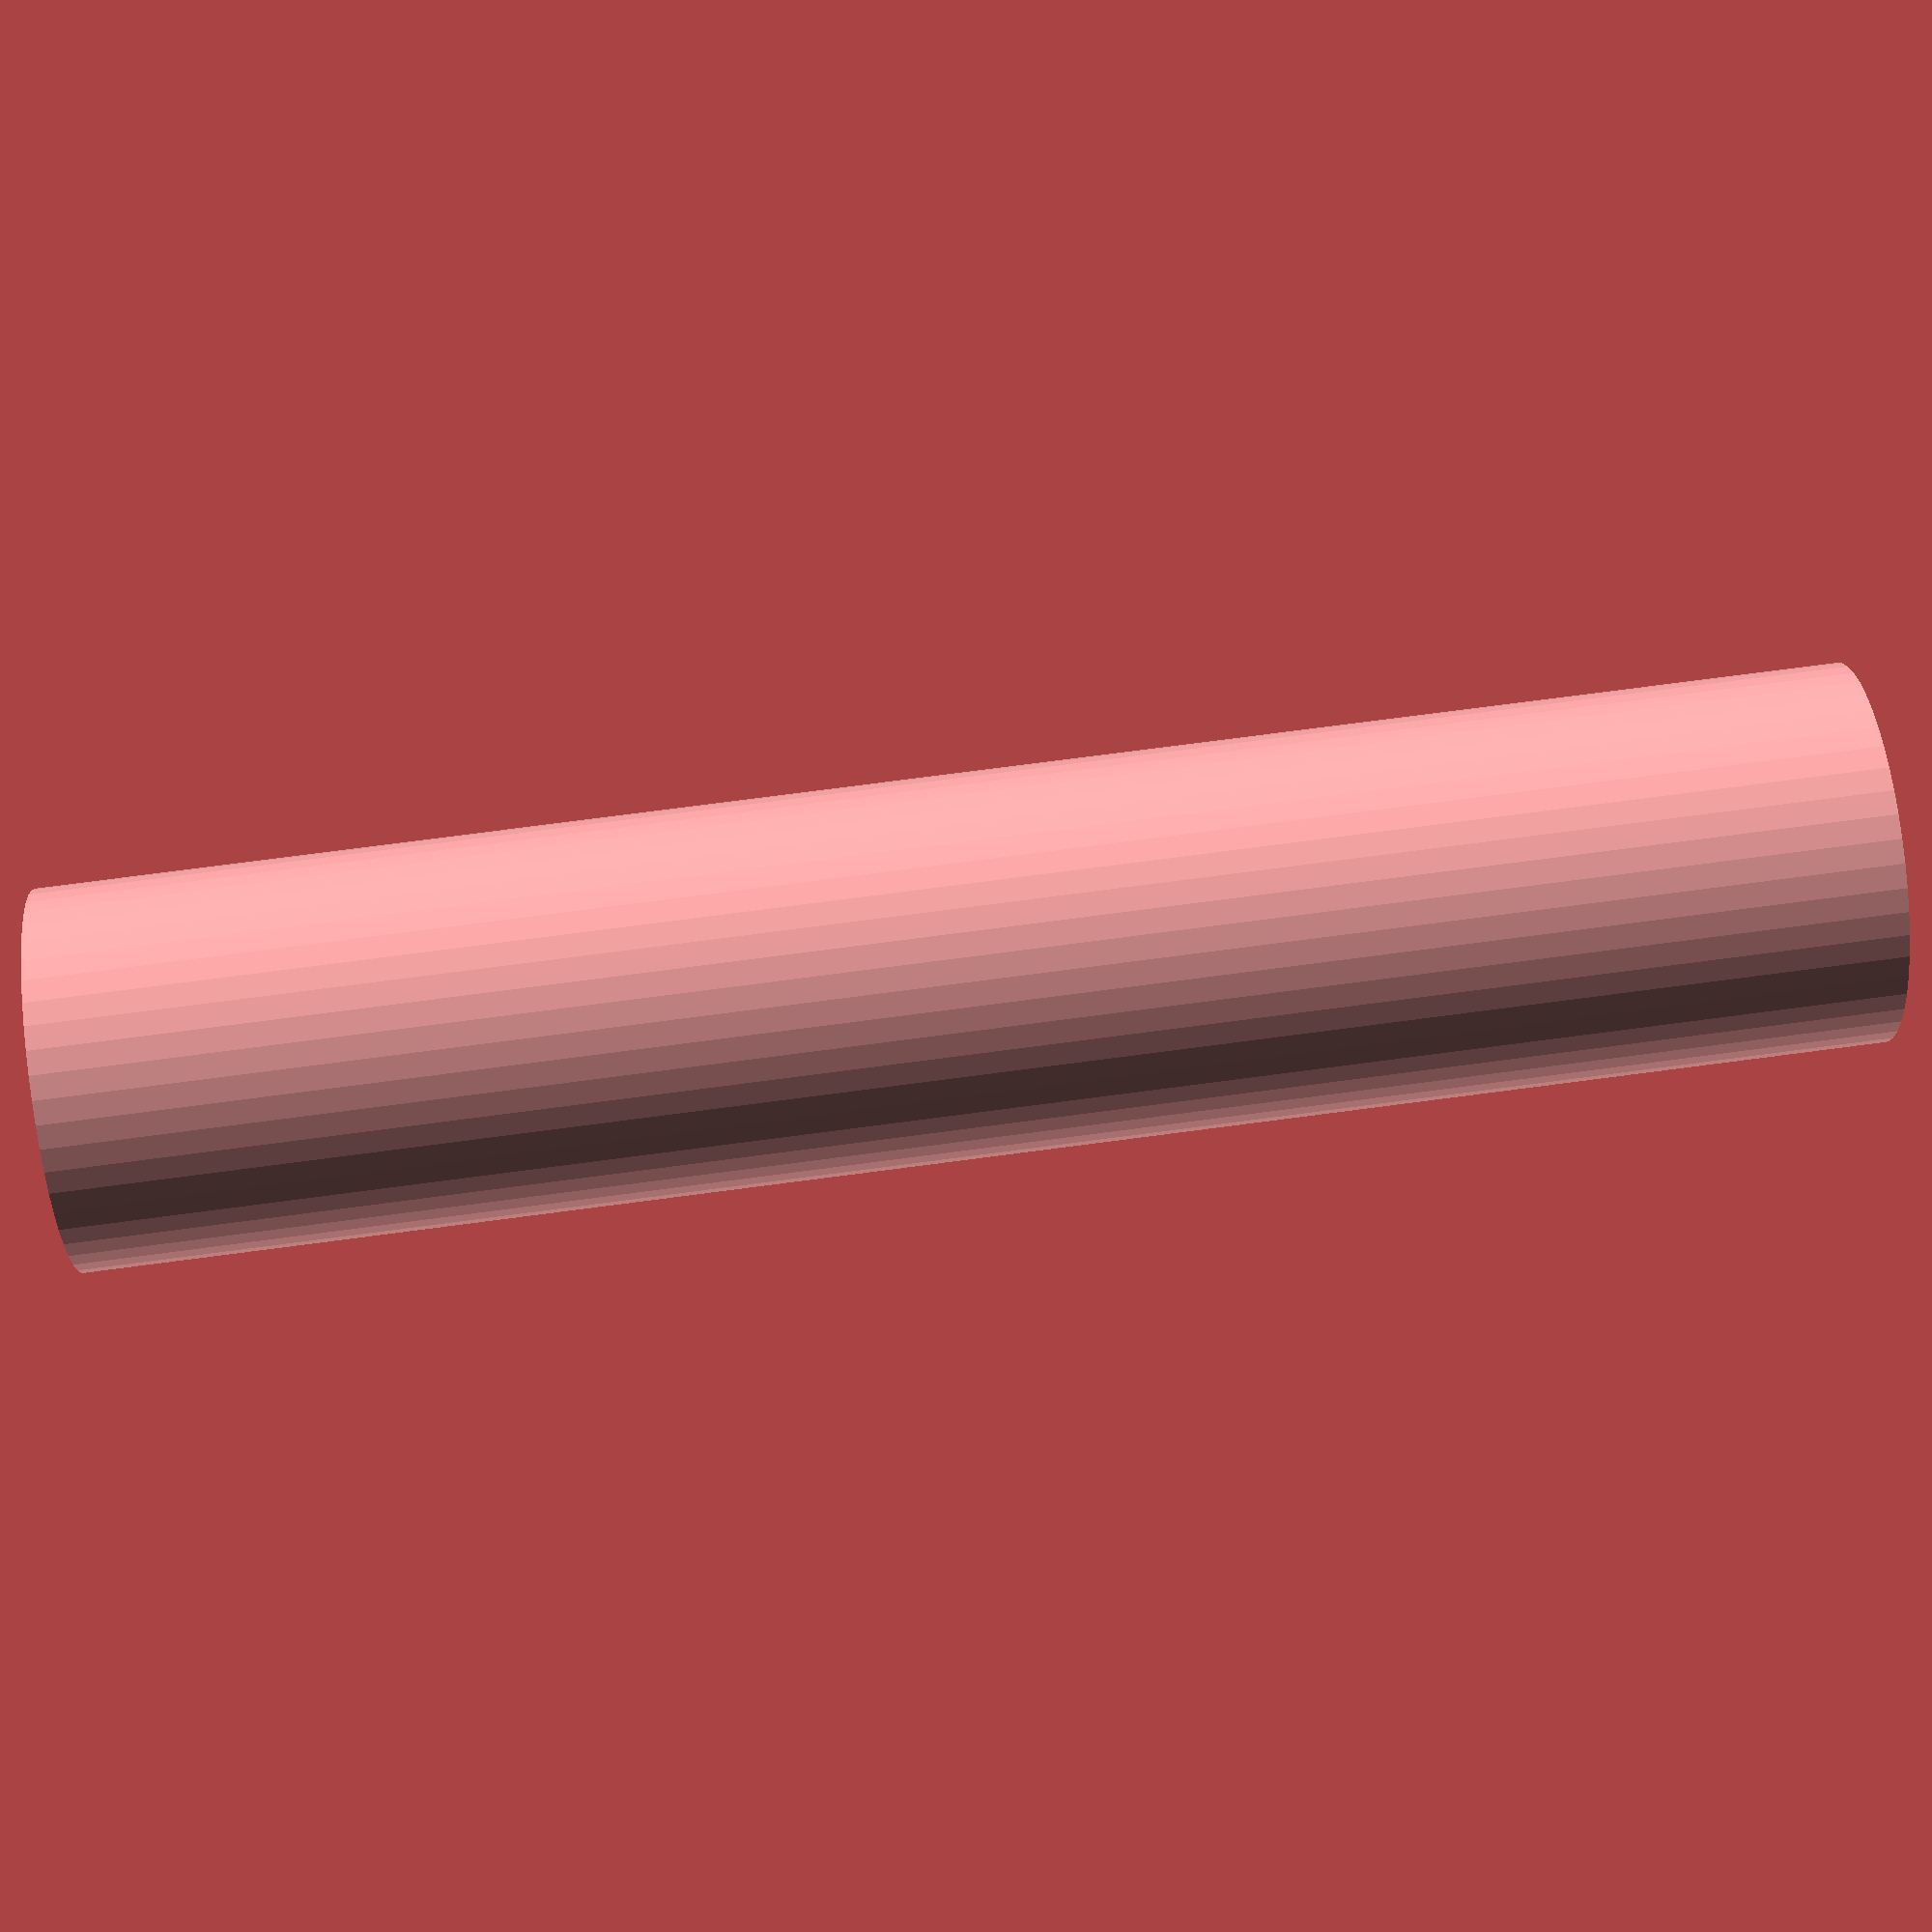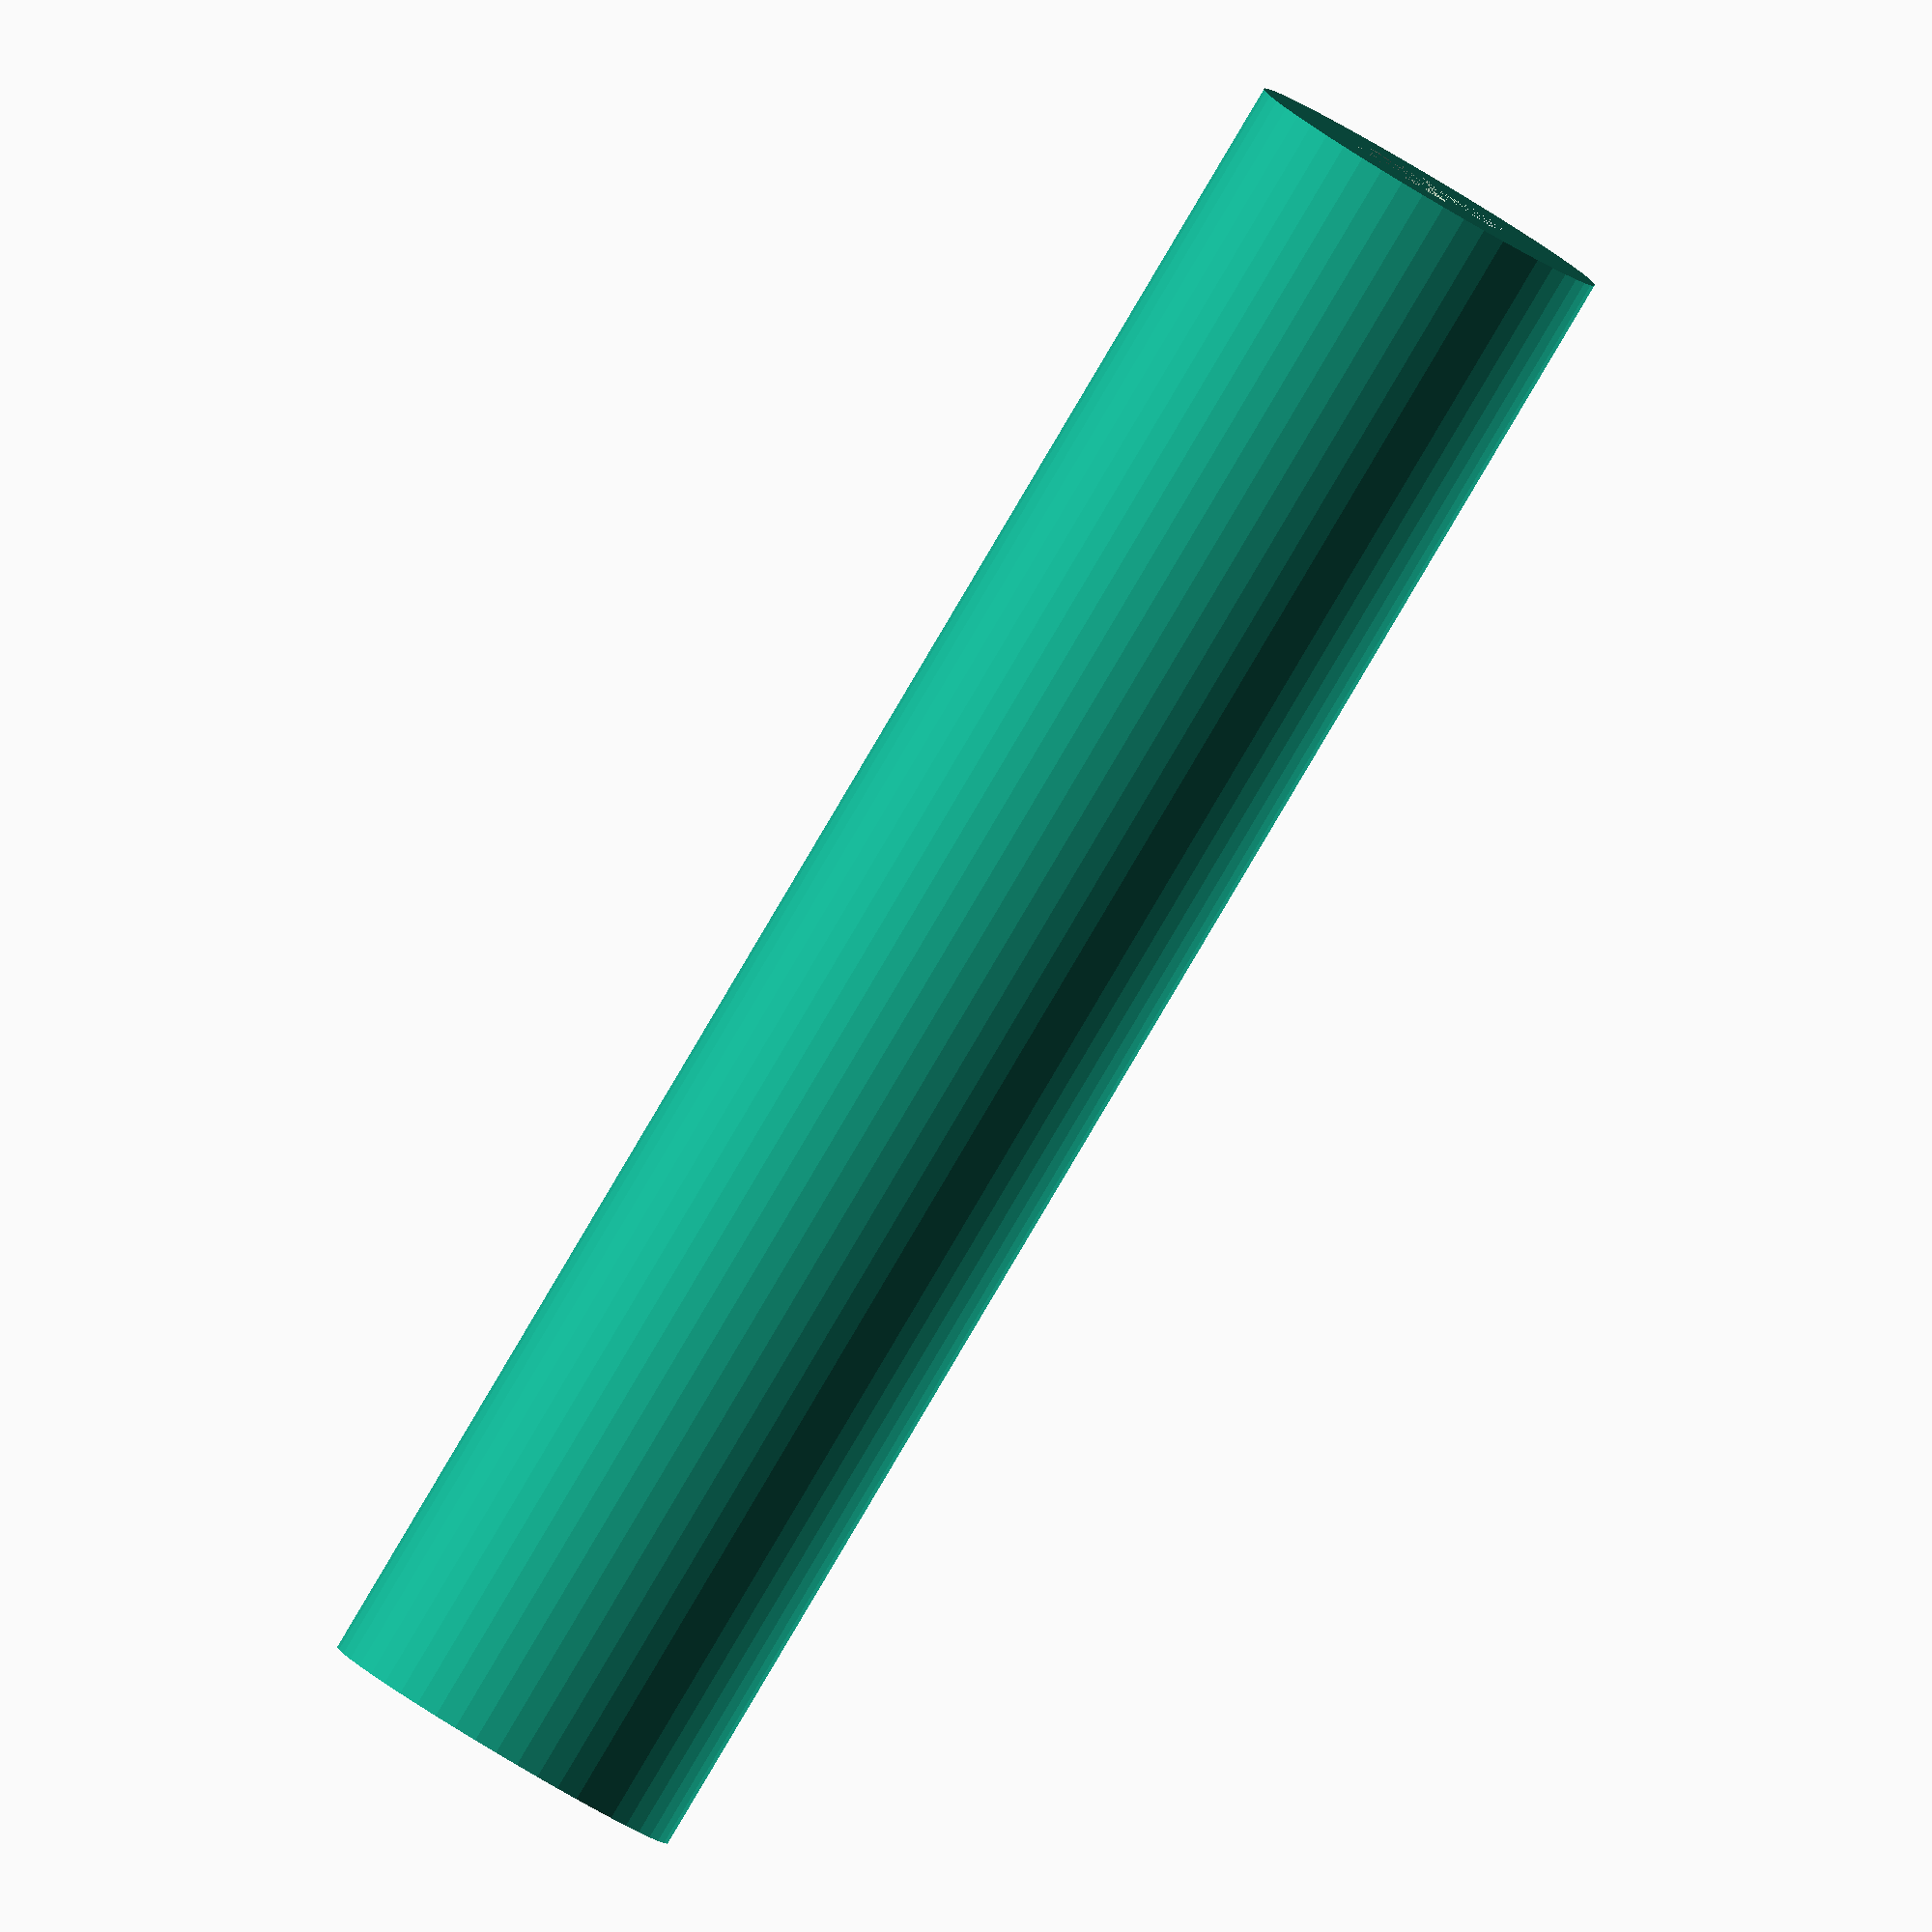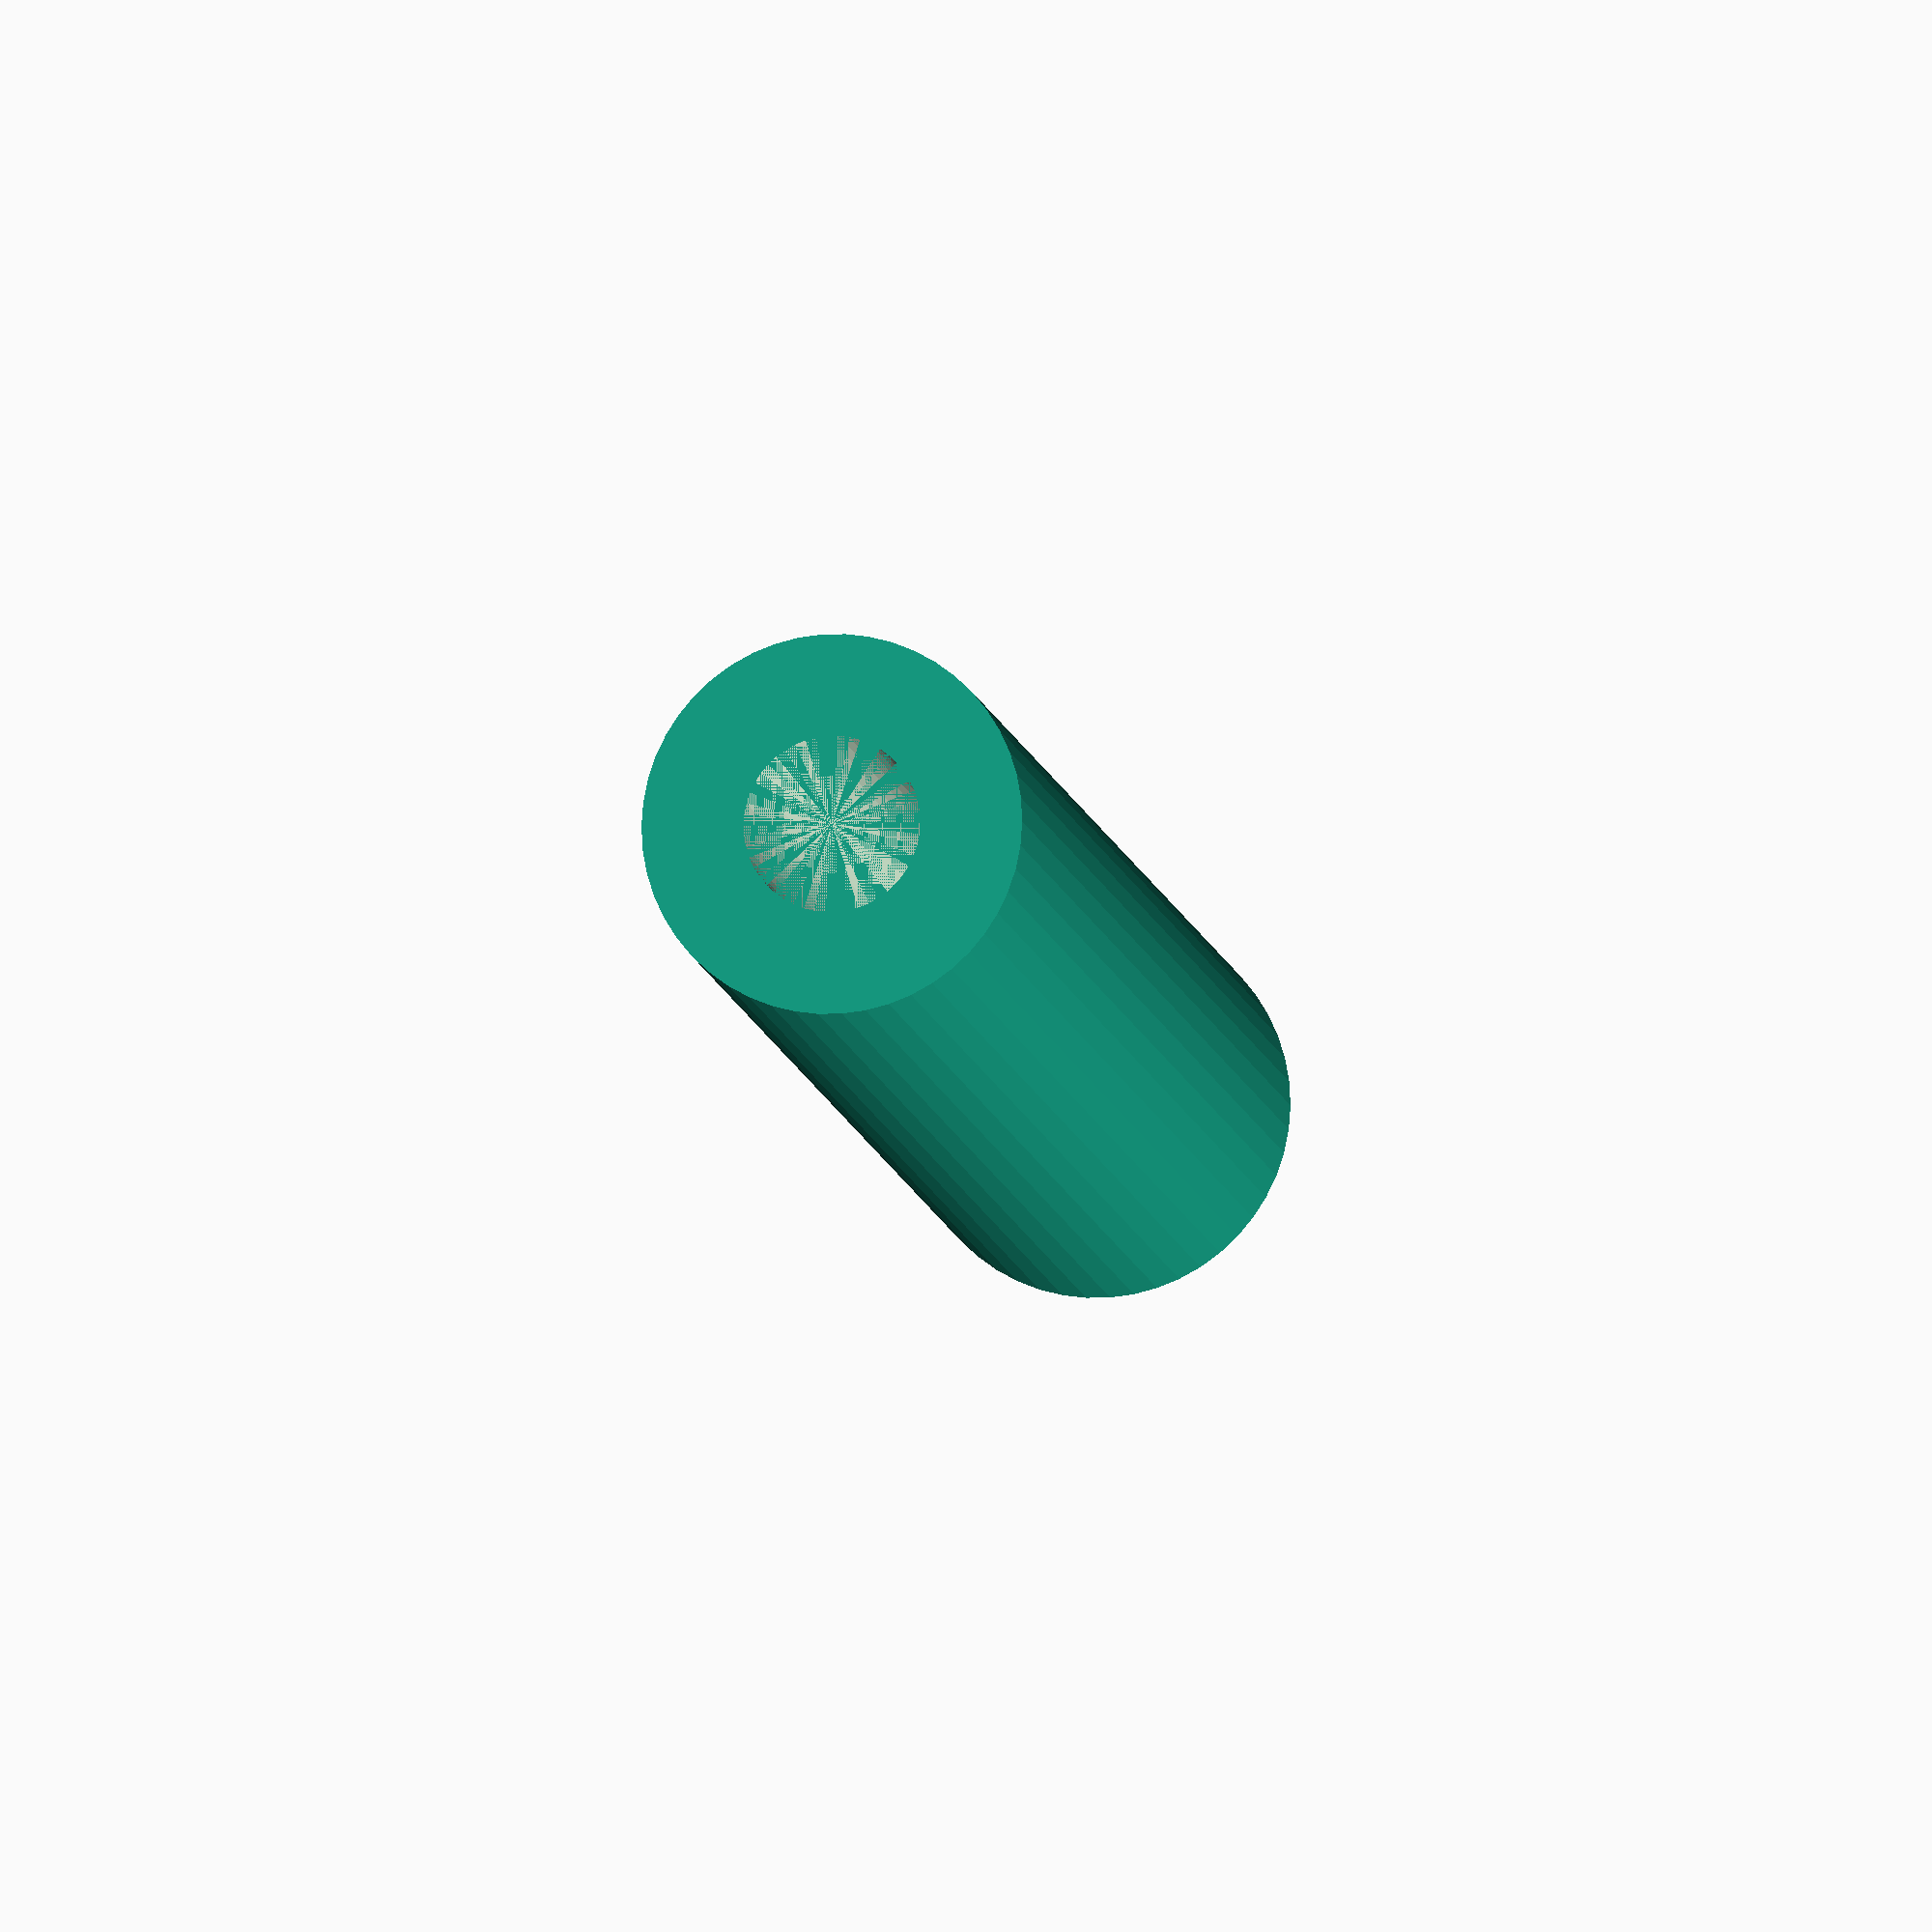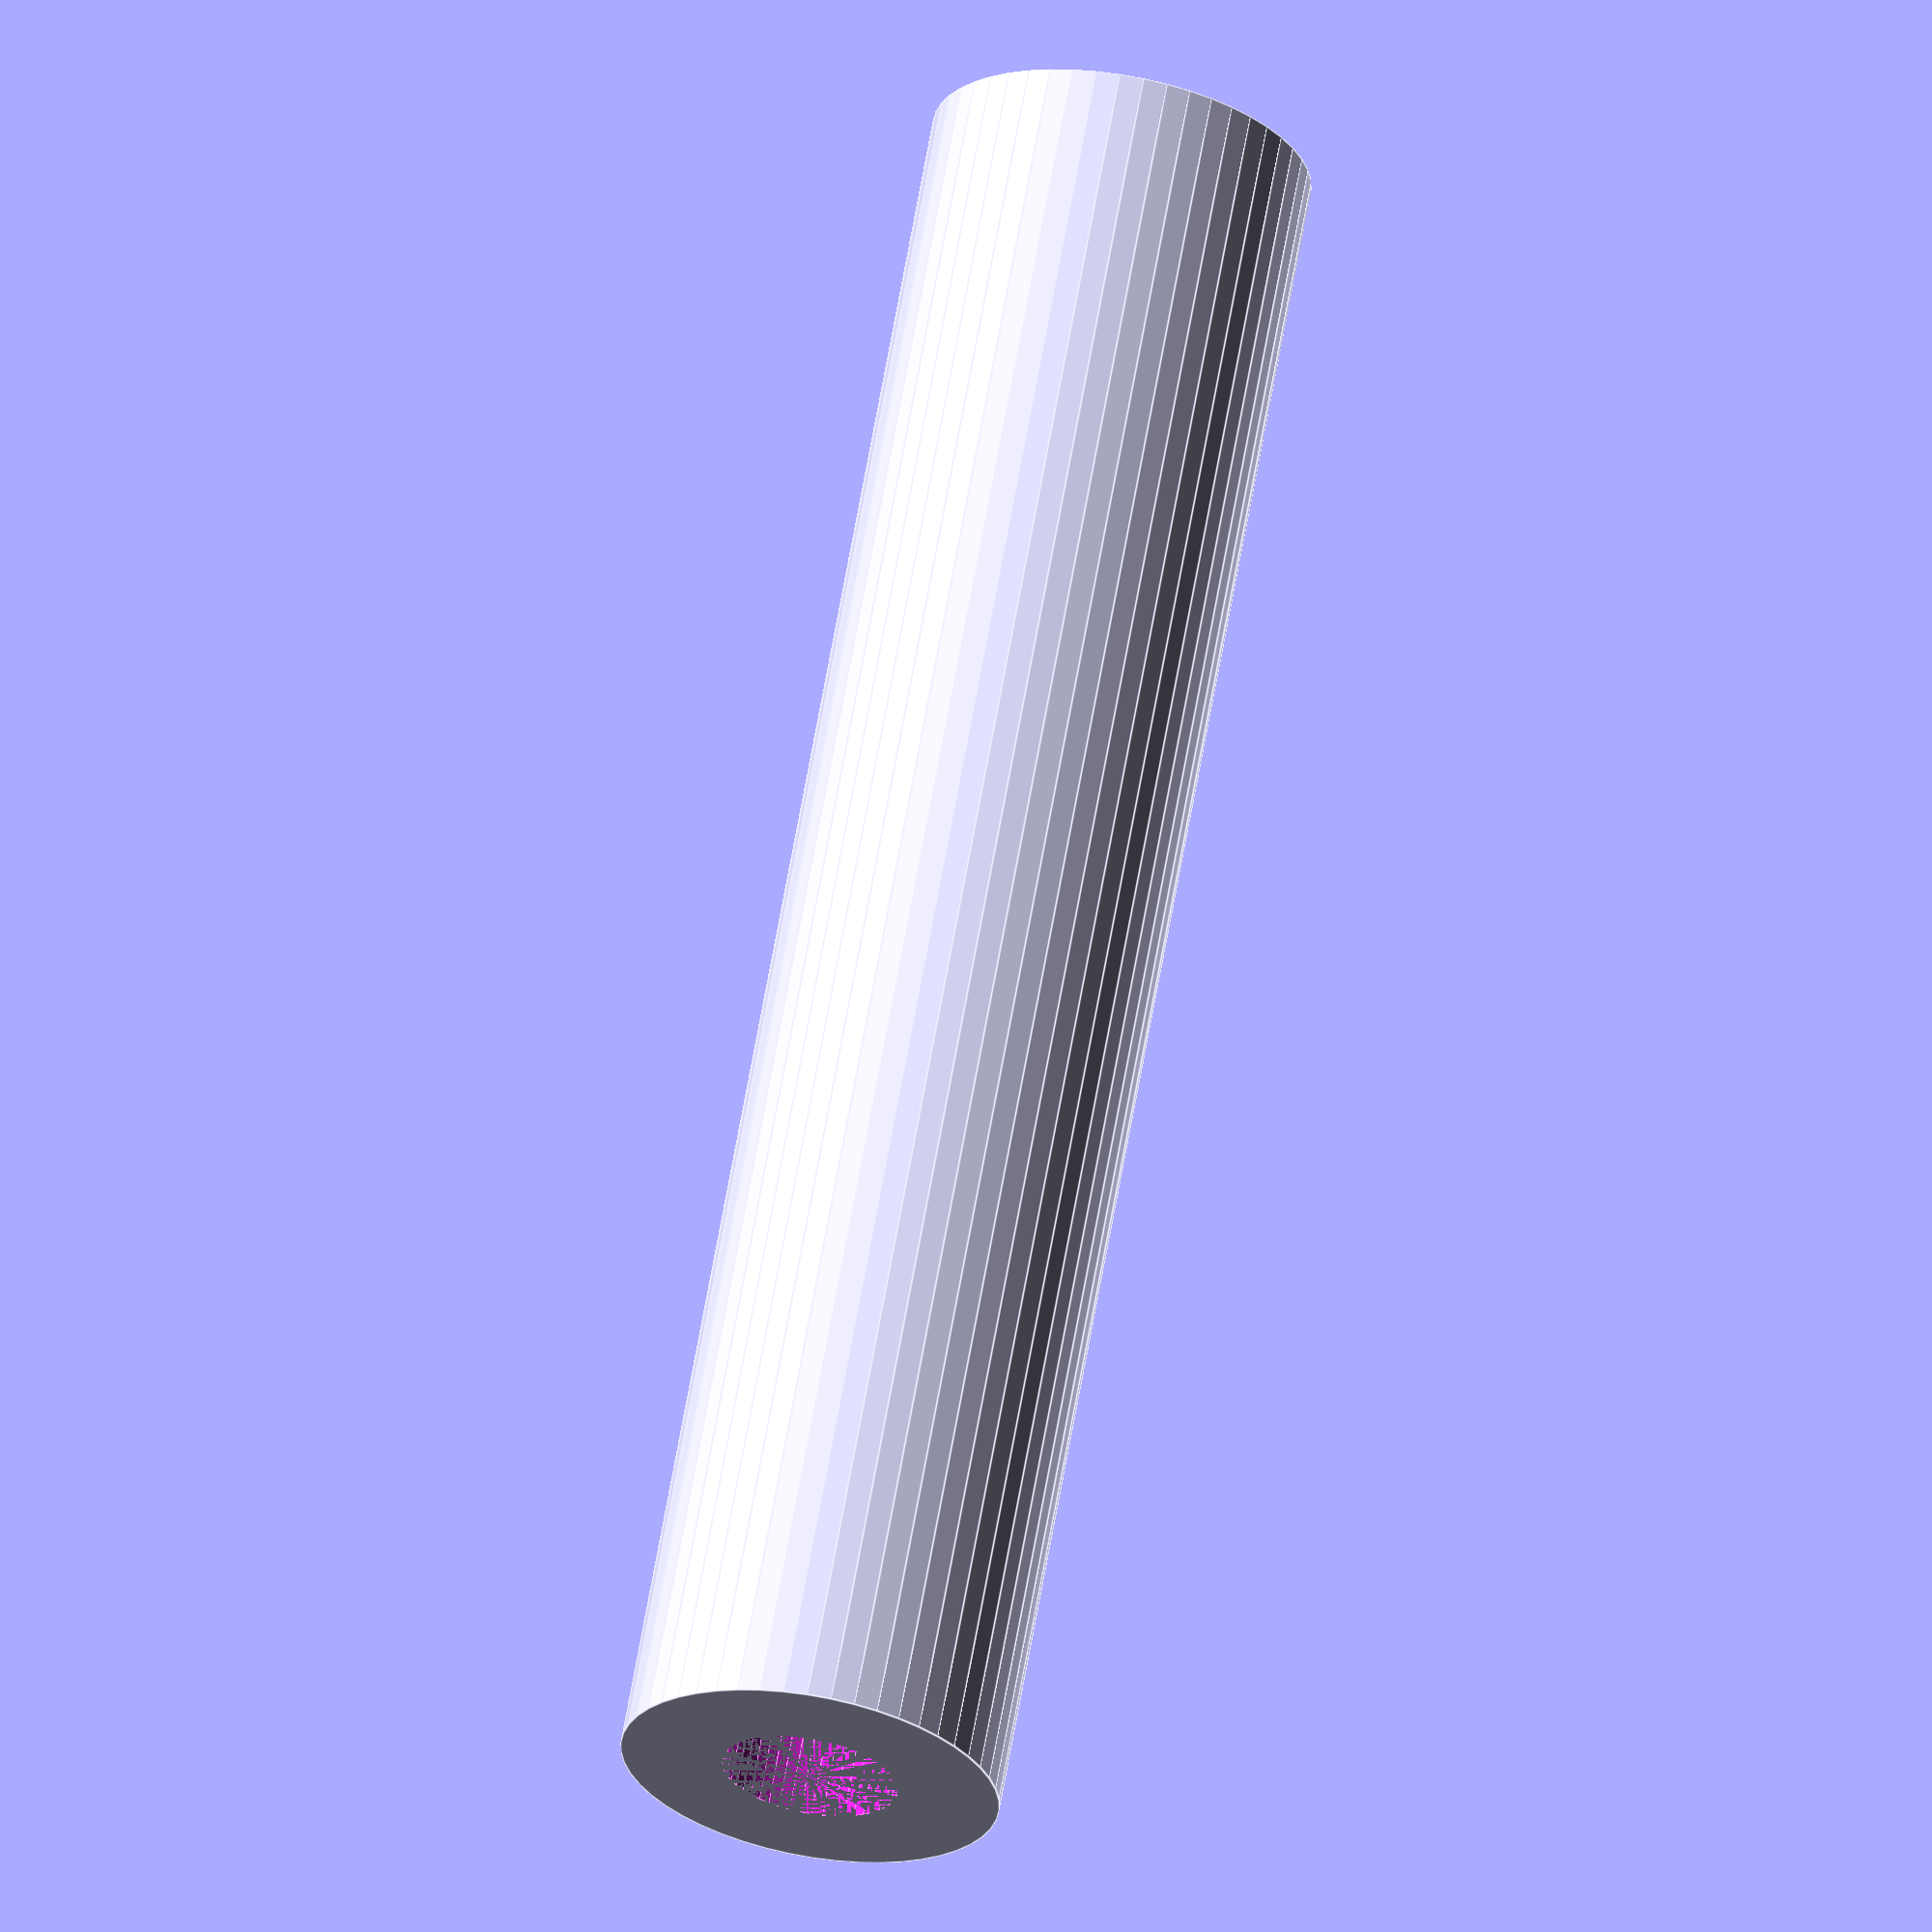
<openscad>
$fn = 50;


difference() {
	union() {
		cylinder(h = 66, r = 7.0000000000);
	}
	union() {
		cylinder(h = 66, r = 3.2500000000);
		cylinder(h = 66, r = 1.8000000000);
		cylinder(h = 66, r = 1.8000000000);
		cylinder(h = 66, r = 1.8000000000);
	}
}
</openscad>
<views>
elev=105.7 azim=139.1 roll=97.5 proj=p view=solid
elev=86.5 azim=272.3 roll=329.3 proj=o view=wireframe
elev=189.1 azim=193.8 roll=351.5 proj=o view=solid
elev=115.0 azim=299.5 roll=350.1 proj=o view=edges
</views>
